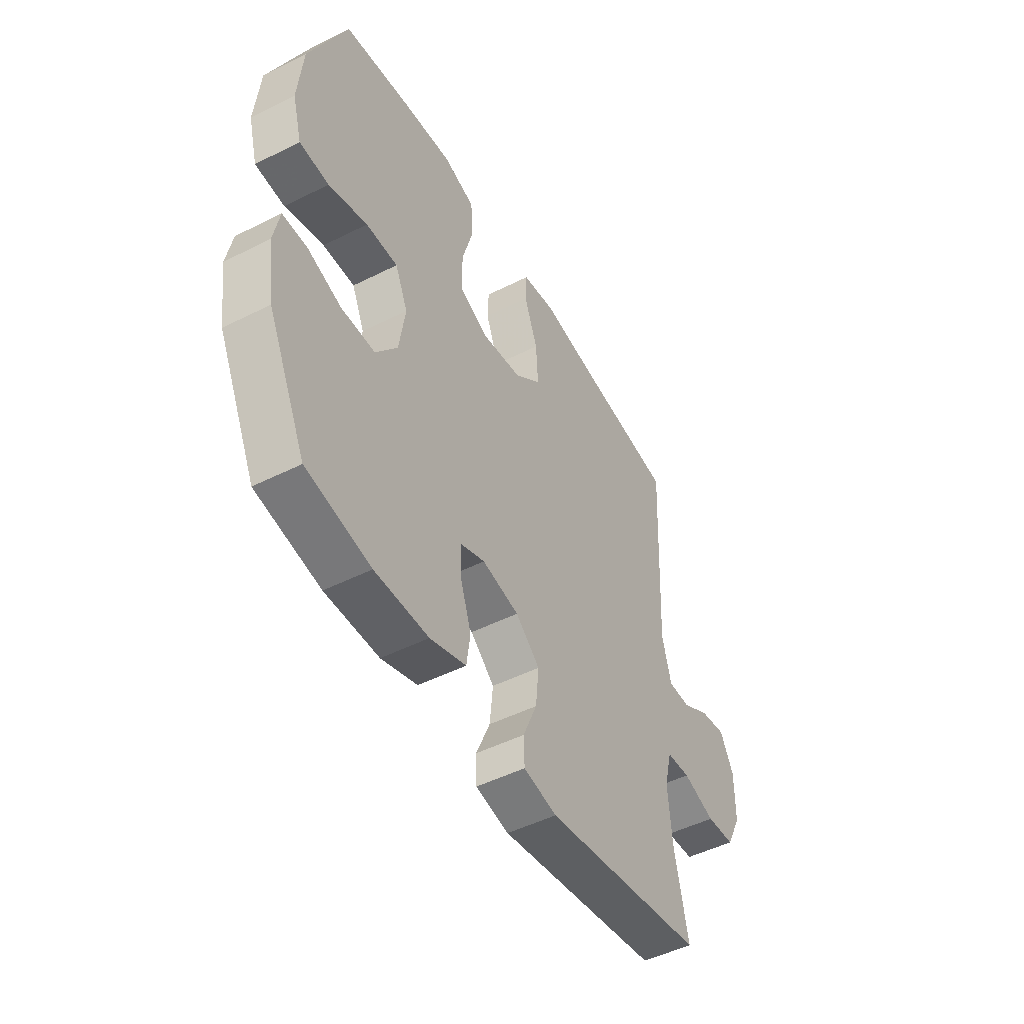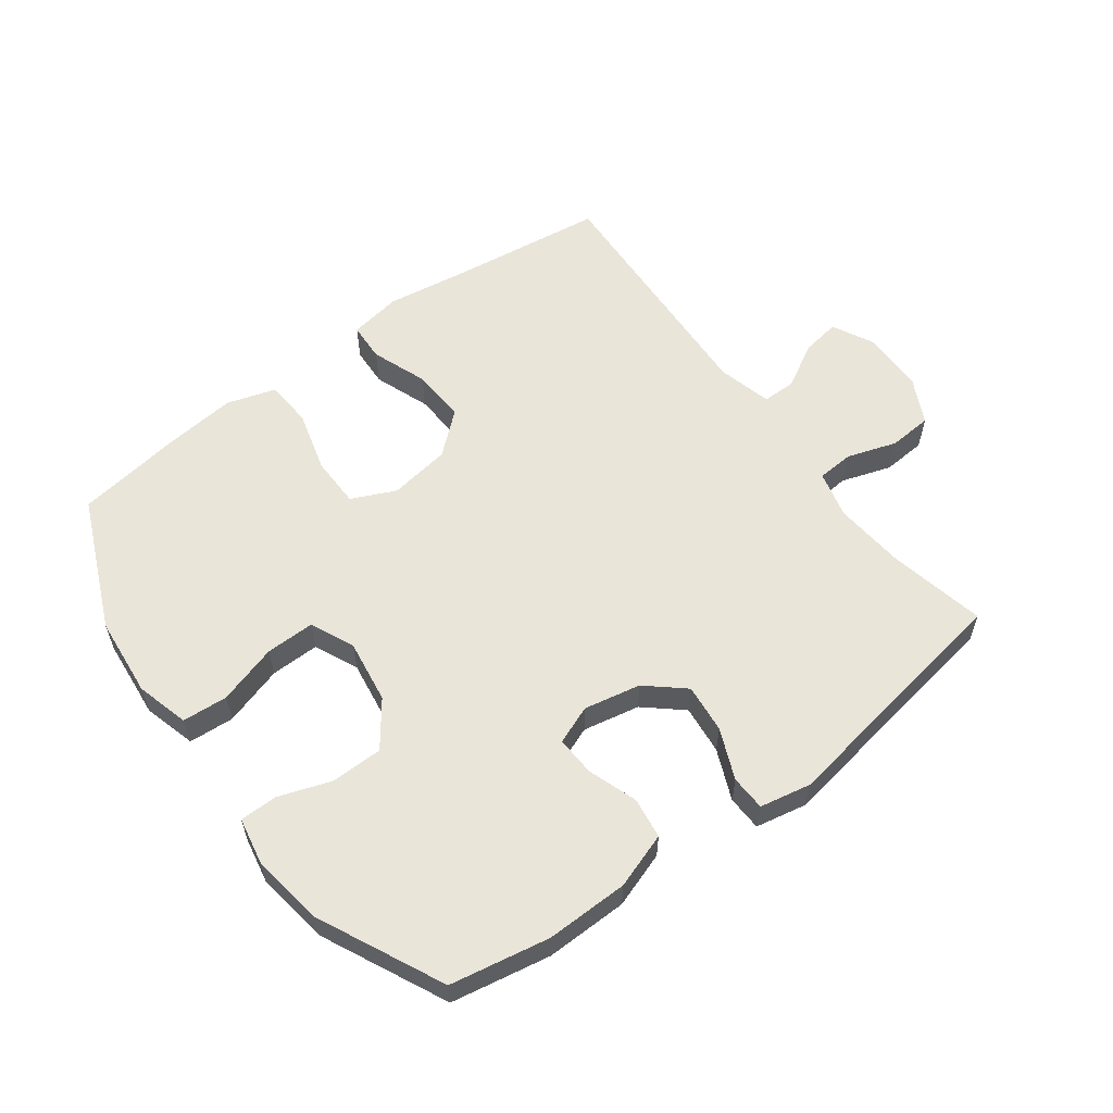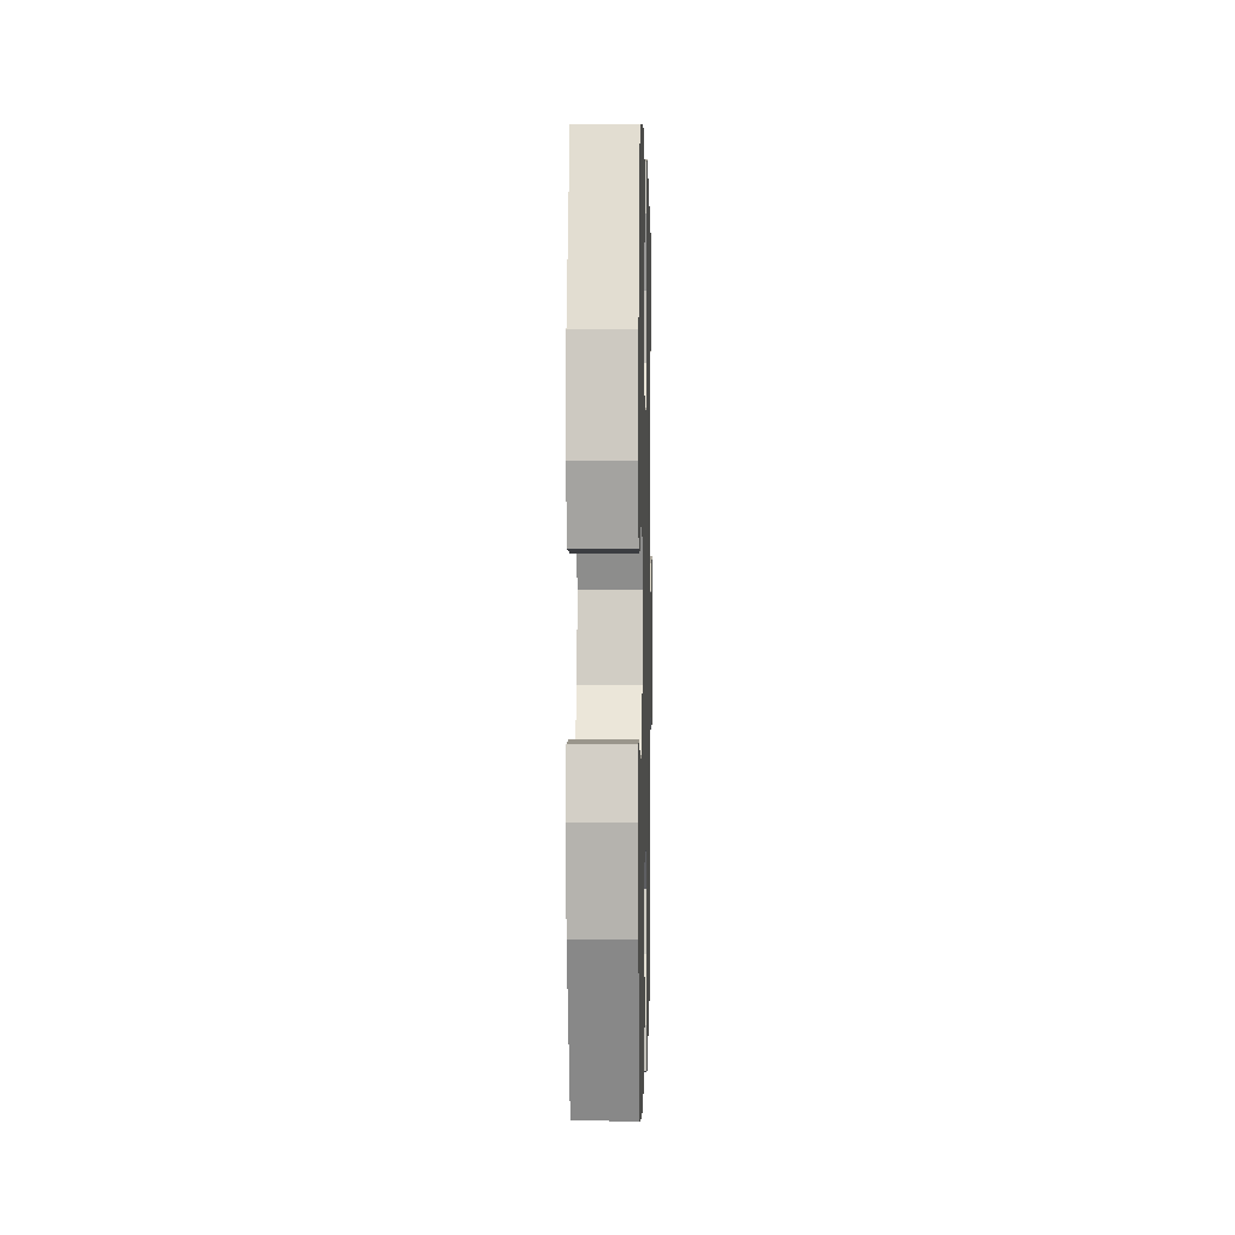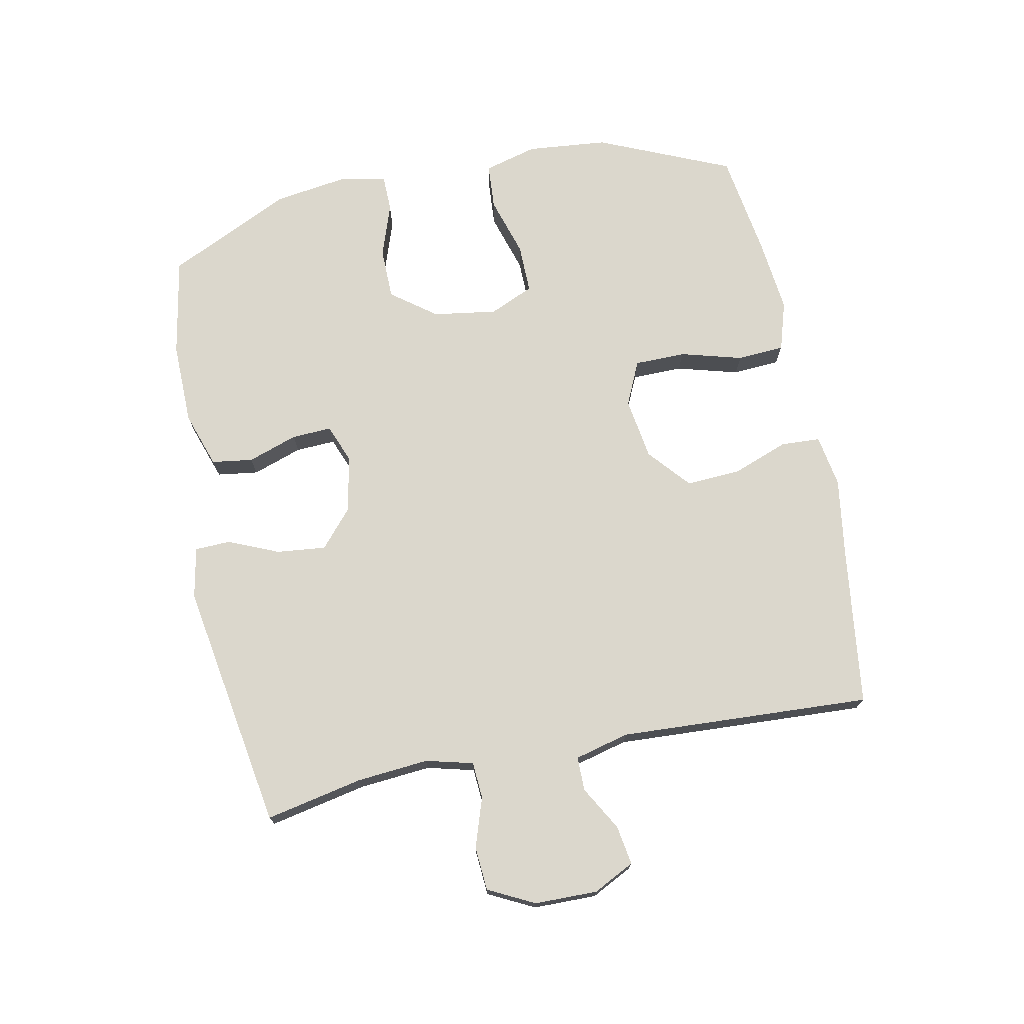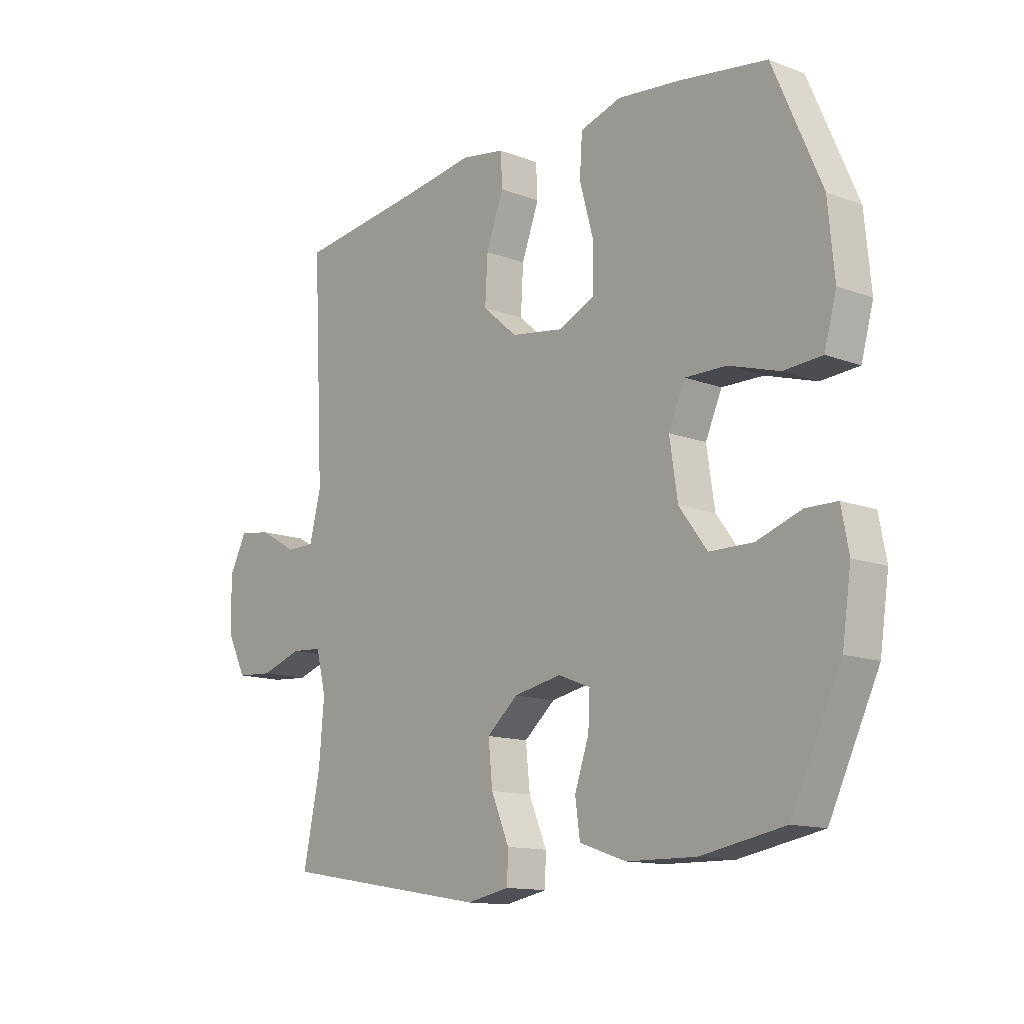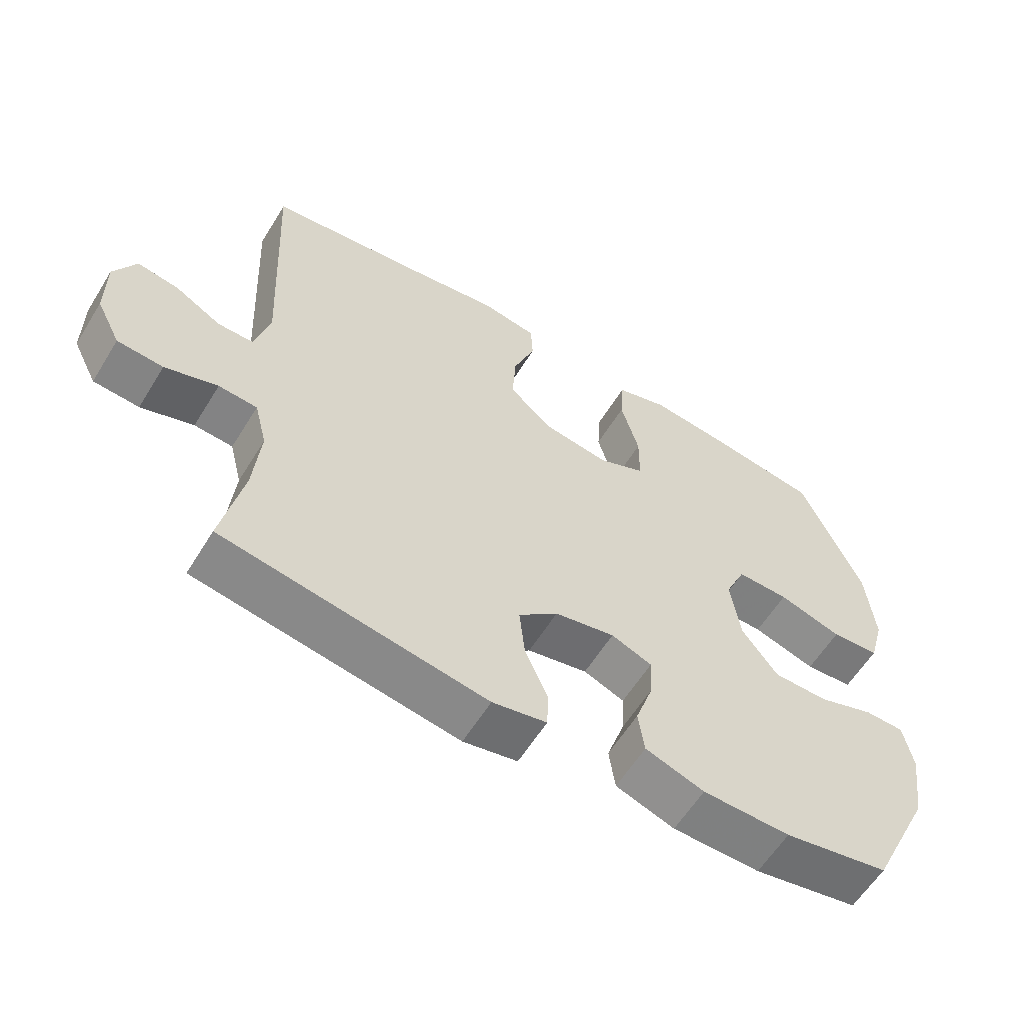
<metadata>
{"format":"obj","ext":"obj","renderer":"f3d","projection":"perspective","resolution":1024,"background":"white","views":[{"elev":-49.0,"azim":119.2,"up":"+Z"},{"elev":58.2,"azim":143.4,"up":"+Y"},{"elev":1.5,"azim":91.3,"up":"+Z"},{"elev":73.1,"azim":-101.3,"up":"+Y"},{"elev":-13.1,"azim":49.1,"up":"+Z"},{"elev":-59.6,"azim":-31.5,"up":"+Z"}]}
</metadata>
<code>
v -0.5 0.07 0.5
v -0.251 0.07 0.532
v -0.123 0.07 0.551
v -0.04 0.07 0.537
v -0.037 0.07 0.475
v -0.07 0.07 0.386
v -0.075 0.07 0.3
v -0.009 0.07 0.243
v 0.089 0.07 0.228
v 0.159 0.07 0.26
v 0.16 0.07 0.341
v 0.133 0.07 0.439
v 0.138 0.07 0.514
v 0.216 0.07 0.538
v 0.335 0.07 0.525
v 0.5 0.07 0.5
v 0.591 0.07 0.289
v 0.603 0.07 0.161
v 0.58 0.07 0.077
v 0.508 0.07 0.072
v 0.413 0.07 0.101
v 0.335 0.07 0.102
v 0.304 0.07 0.032
v 0.319 0.07 -0.069
v 0.372 0.07 -0.14
v 0.454 0.07 -0.141
v 0.538 0.07 -0.112
v 0.597 0.07 -0.113
v 0.611 0.07 -0.187
v 0.594 0.07 -0.303
v 0.5 0.07 -0.5
v 0.343 0.07 -0.529
v 0.212 0.07 -0.527
v 0.124 0.07 -0.497
v 0.115 0.07 -0.432
v 0.142 0.07 -0.353
v 0.145 0.07 -0.29
v 0.084 0.07 -0.266
v -0.006 0.07 -0.284
v -0.065 0.07 -0.335
v -0.057 0.07 -0.413
v -0.023 0.07 -0.493
v -0.025 0.07 -0.549
v -0.106 0.07 -0.565
v -0.5 0.07 -0.5
v -0.468 0.07 -0.346
v -0.458 0.07 -0.232
v -0.477 0.07 -0.157
v -0.535 0.07 -0.153
v -0.614 0.07 -0.179
v -0.683 0.07 -0.174
v -0.72 0.07 -0.101
v -0.721 0.07 -0.001
v -0.688 0.07 0.064
v -0.626 0.07 0.054
v -0.556 0.07 0.014
v -0.502 0.07 0.014
v -0.48 0.07 0.1
v -0.5 0 0.5
v -0.251 0 0.532
v -0.123 0 0.551
v -0.04 0 0.537
v -0.037 0 0.475
v -0.07 0 0.386
v -0.075 0 0.3
v -0.009 0 0.243
v 0.089 0 0.228
v 0.159 0 0.26
v 0.16 0 0.341
v 0.133 0 0.439
v 0.138 0 0.514
v 0.216 0 0.538
v 0.335 0 0.525
v 0.5 0 0.5
v 0.591 0 0.289
v 0.603 0 0.161
v 0.58 0 0.077
v 0.508 0 0.072
v 0.413 0 0.101
v 0.335 0 0.102
v 0.304 0 0.032
v 0.319 0 -0.069
v 0.372 0 -0.14
v 0.454 0 -0.141
v 0.538 0 -0.112
v 0.597 0 -0.113
v 0.611 0 -0.187
v 0.594 0 -0.303
v 0.5 0 -0.5
v 0.343 0 -0.529
v 0.212 0 -0.527
v 0.124 0 -0.497
v 0.115 0 -0.432
v 0.142 0 -0.353
v 0.145 0 -0.29
v 0.084 0 -0.266
v -0.006 0 -0.284
v -0.065 0 -0.335
v -0.057 0 -0.413
v -0.023 0 -0.493
v -0.025 0 -0.549
v -0.106 0 -0.565
v -0.5 0 -0.5
v -0.468 0 -0.346
v -0.458 0 -0.232
v -0.477 0 -0.157
v -0.535 0 -0.153
v -0.614 0 -0.179
v -0.683 0 -0.174
v -0.72 0 -0.101
v -0.721 0 -0.001
v -0.688 0 0.064
v -0.626 0 0.054
v -0.556 0 0.014
v -0.502 0 0.014
v -0.48 0 0.1
f 54 55 56
f 53 54 56
f 52 53 56
f 51 52 56
f 50 51 56
f 49 50 56
f 48 49 56 57
f 47 48 57 58
f 44 45 46
f 43 44 46
f 42 43 46
f 41 42 46
f 40 41 46 47
f 58 1 2
f 47 58 2
f 40 47 2
f 39 40 2
f 34 35 36
f 33 34 36
f 32 33 36
f 31 32 36
f 30 31 36
f 29 30 36
f 28 29 36
f 27 28 36
f 26 27 36
f 25 26 36 37
f 24 25 37 38
f 19 20 21
f 18 19 21
f 17 18 21
f 16 17 21
f 15 16 21
f 14 15 21
f 13 14 21
f 12 13 21
f 11 12 21
f 10 11 21 22
f 9 10 22 23
f 4 5 6
f 3 4 6
f 2 3 6
f 2 6 7
f 39 2 7
f 24 38 39
f 23 24 39
f 9 23 39
f 8 9 39
f 7 8 39
f 114 113 112
f 114 112 111
f 114 111 110
f 114 110 109
f 114 109 108
f 114 108 107
f 115 114 107 106
f 116 115 106 105
f 104 103 102
f 104 102 101
f 104 101 100
f 104 100 99
f 105 104 99 98
f 60 59 116
f 60 116 105
f 60 105 98
f 60 98 97
f 94 93 92
f 94 92 91
f 94 91 90
f 94 90 89
f 94 89 88
f 94 88 87
f 94 87 86
f 94 86 85
f 94 85 84
f 95 94 84 83
f 96 95 83 82
f 79 78 77
f 79 77 76
f 79 76 75
f 79 75 74
f 79 74 73
f 79 73 72
f 79 72 71
f 79 71 70
f 79 70 69
f 80 79 69 68
f 81 80 68 67
f 64 63 62
f 64 62 61
f 64 61 60
f 65 64 60
f 65 60 97
f 97 96 82
f 97 82 81
f 97 81 67
f 97 67 66
f 97 66 65
f 1 59 60 2
f 2 60 61 3
f 3 61 62 4
f 4 62 63 5
f 5 63 64 6
f 6 64 65 7
f 7 65 66 8
f 8 66 67 9
f 9 67 68 10
f 10 68 69 11
f 11 69 70 12
f 12 70 71 13
f 13 71 72 14
f 14 72 73 15
f 15 73 74 16
f 16 74 75 17
f 17 75 76 18
f 18 76 77 19
f 19 77 78 20
f 20 78 79 21
f 21 79 80 22
f 22 80 81 23
f 23 81 82 24
f 24 82 83 25
f 25 83 84 26
f 26 84 85 27
f 27 85 86 28
f 28 86 87 29
f 29 87 88 30
f 30 88 89 31
f 31 89 90 32
f 32 90 91 33
f 33 91 92 34
f 34 92 93 35
f 35 93 94 36
f 36 94 95 37
f 37 95 96 38
f 38 96 97 39
f 39 97 98 40
f 40 98 99 41
f 41 99 100 42
f 42 100 101 43
f 43 101 102 44
f 44 102 103 45
f 45 103 104 46
f 46 104 105 47
f 47 105 106 48
f 48 106 107 49
f 49 107 108 50
f 50 108 109 51
f 51 109 110 52
f 52 110 111 53
f 53 111 112 54
f 54 112 113 55
f 55 113 114 56
f 56 114 115 57
f 57 115 116 58
f 58 116 59 1

</code>
